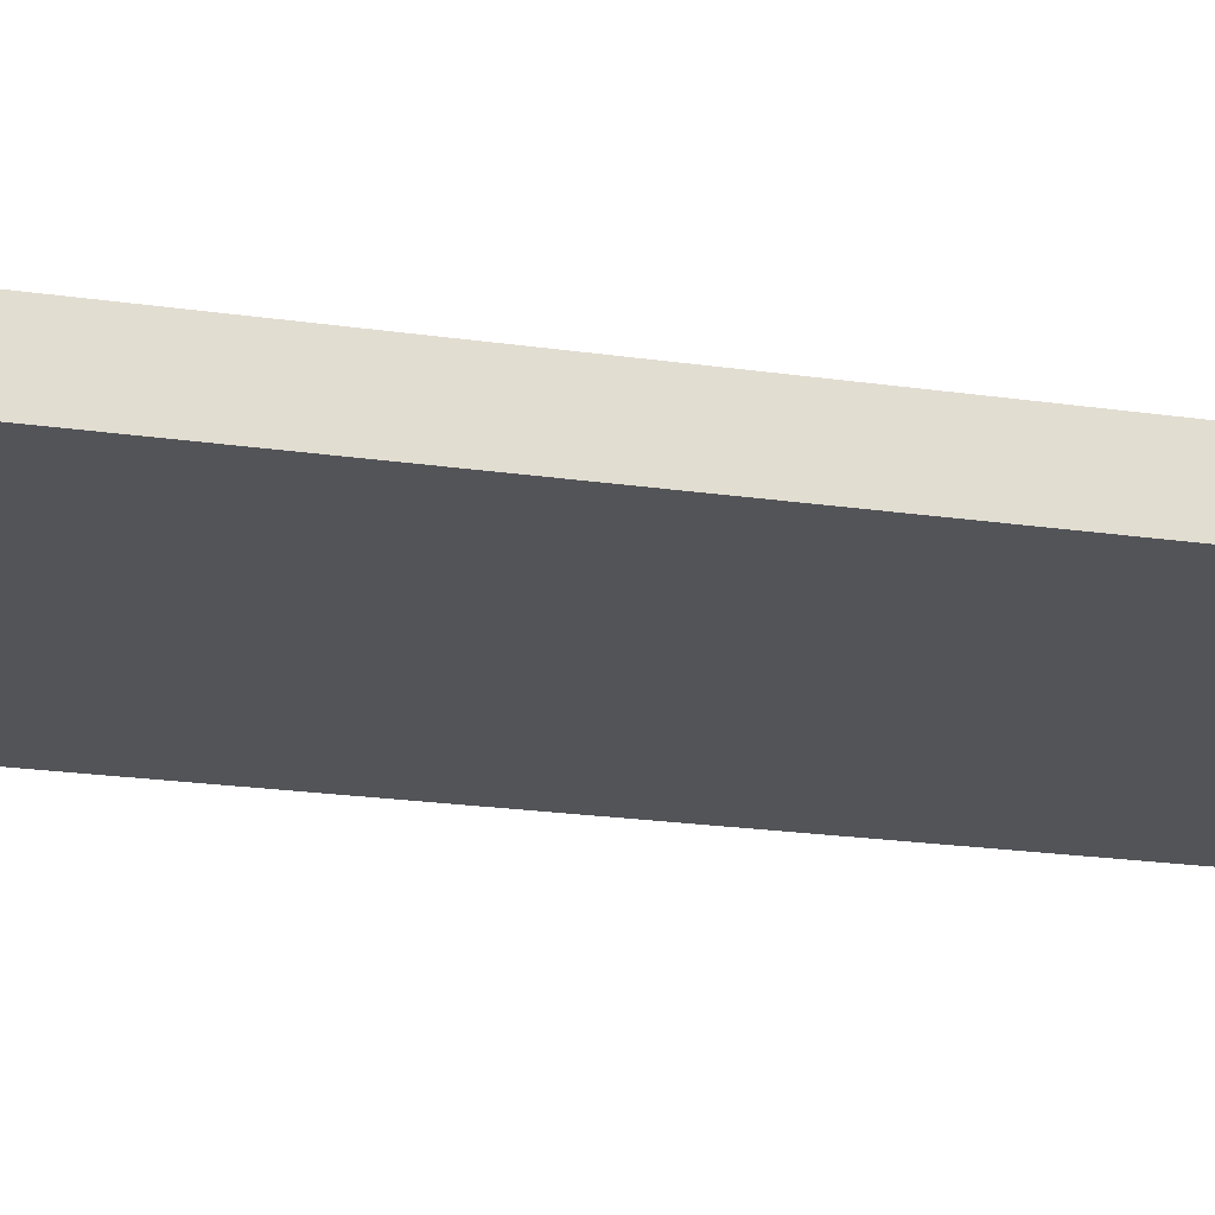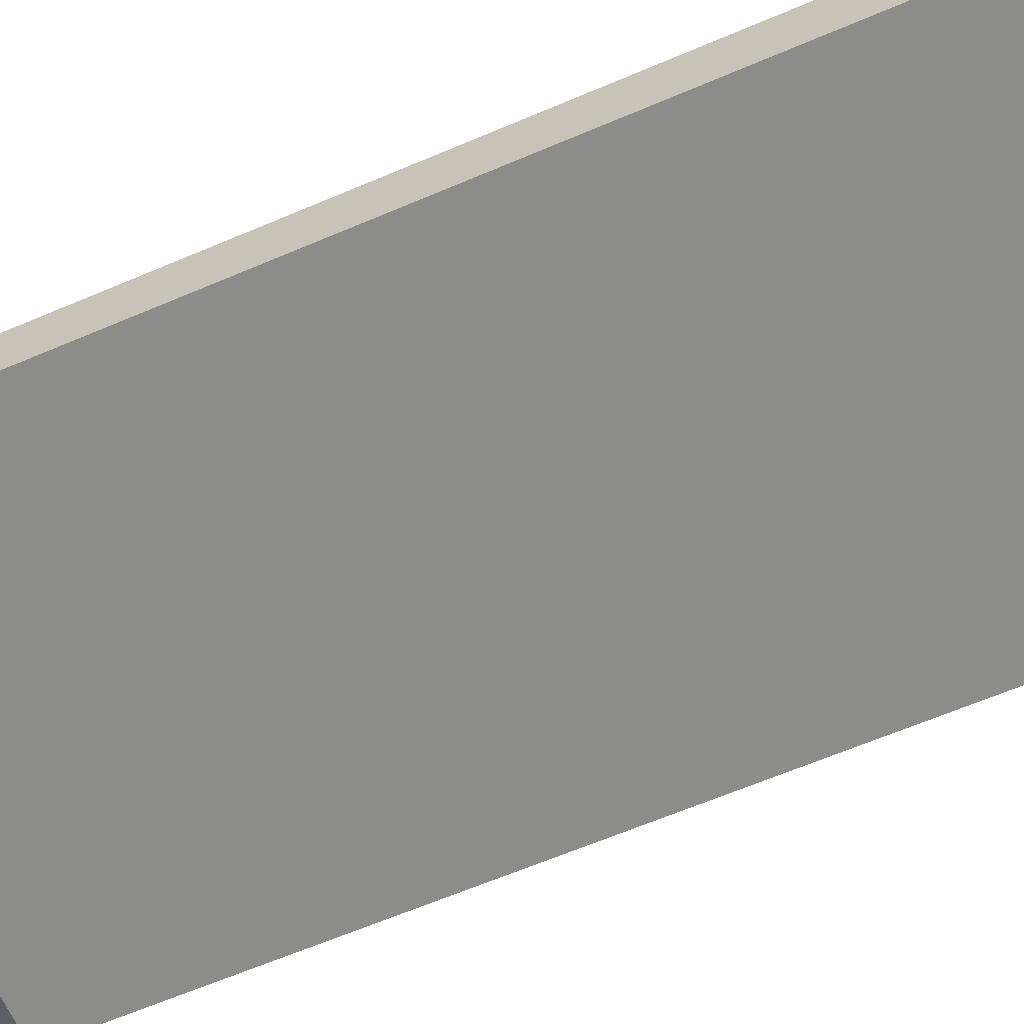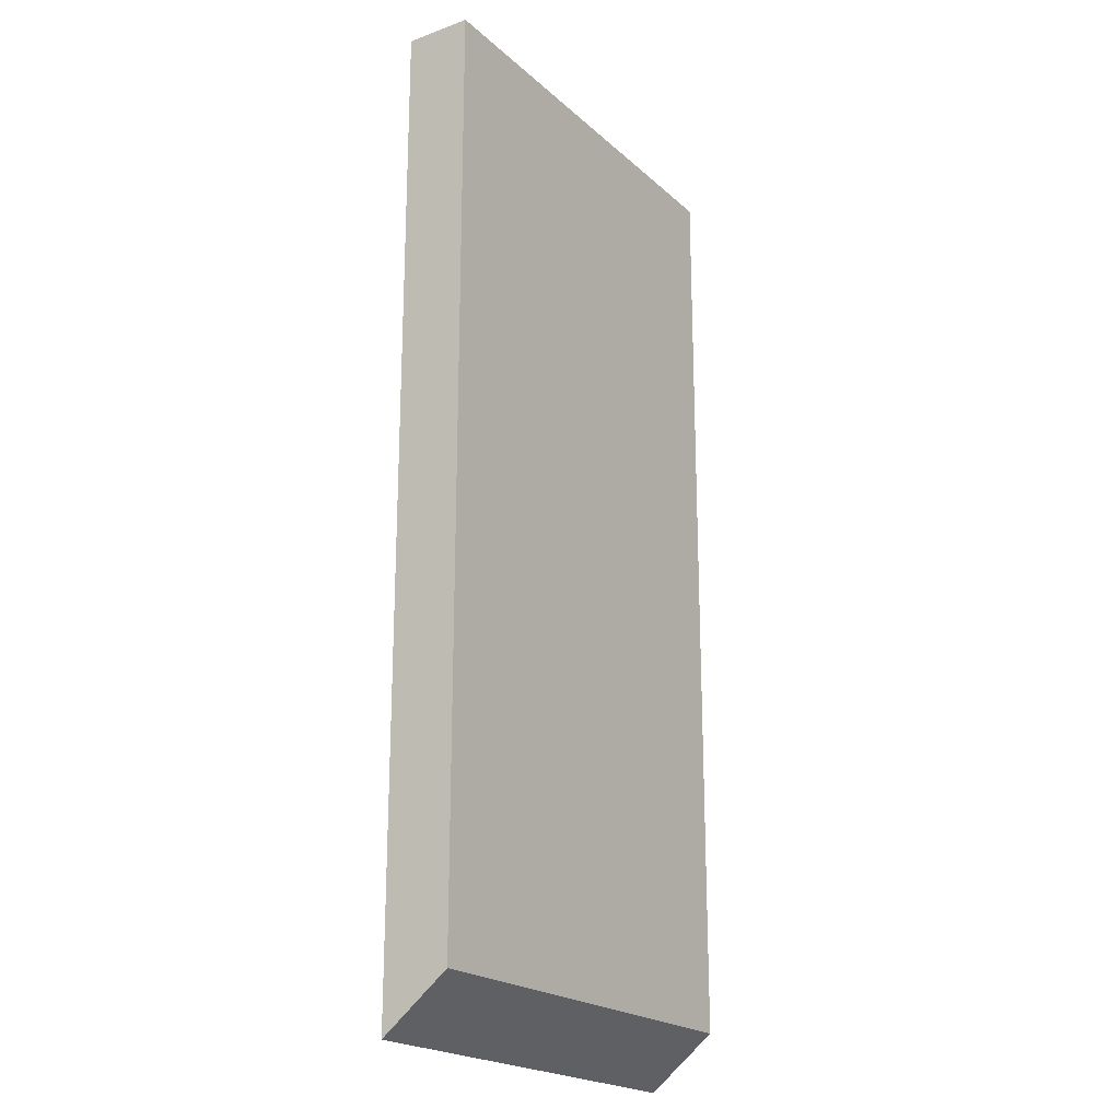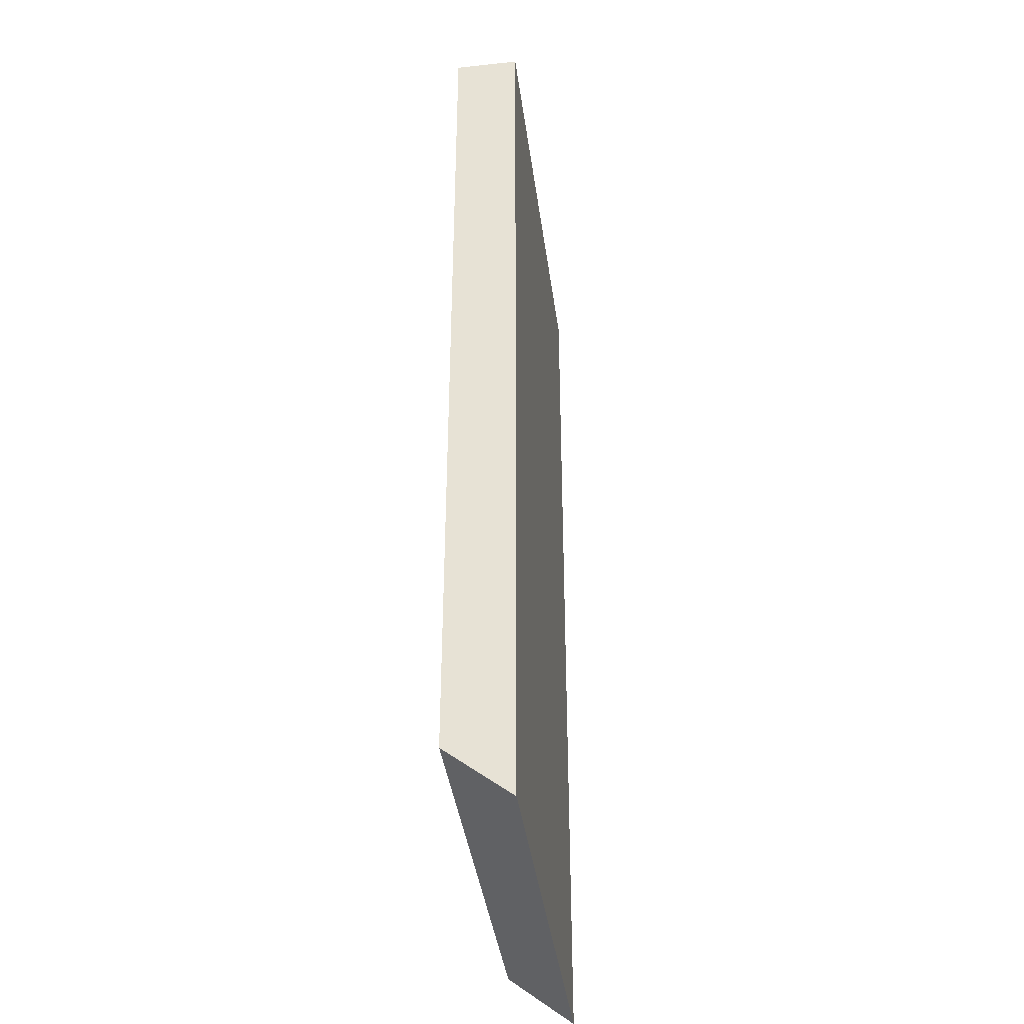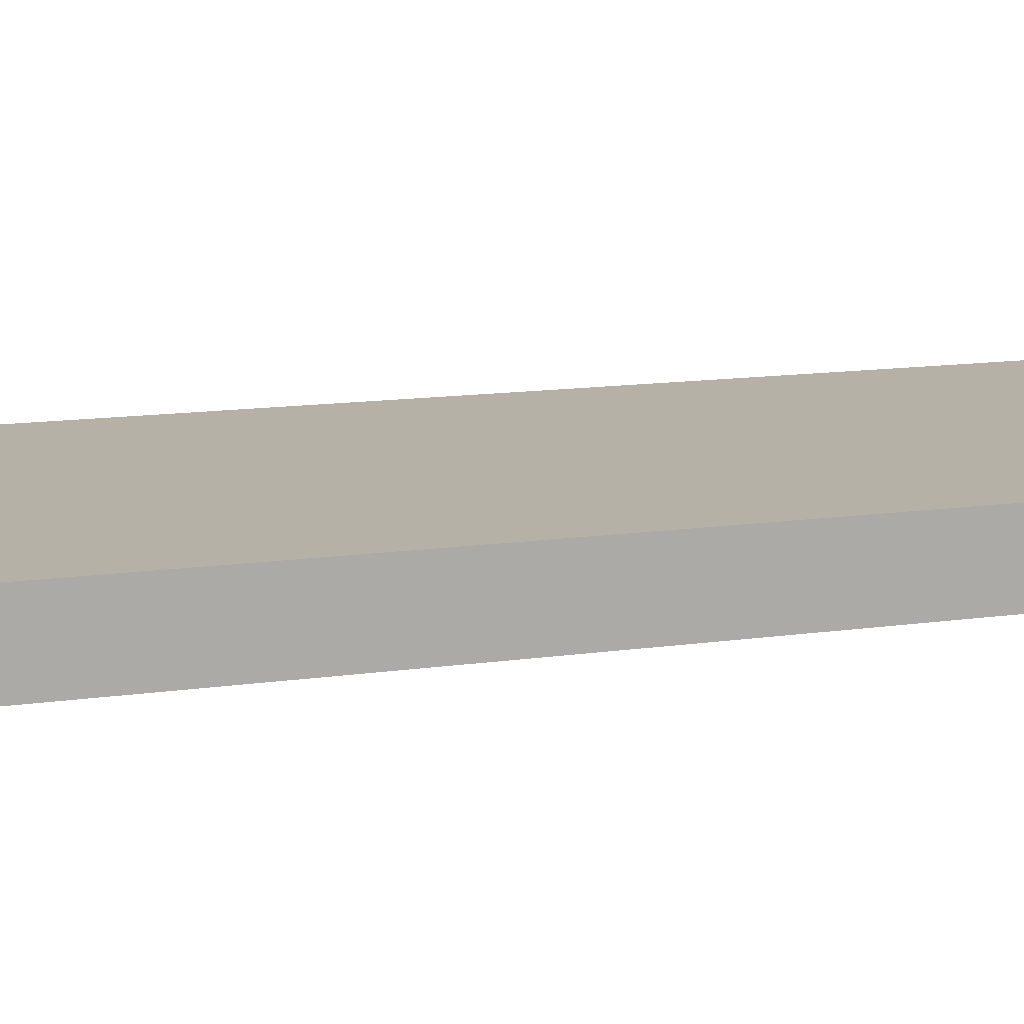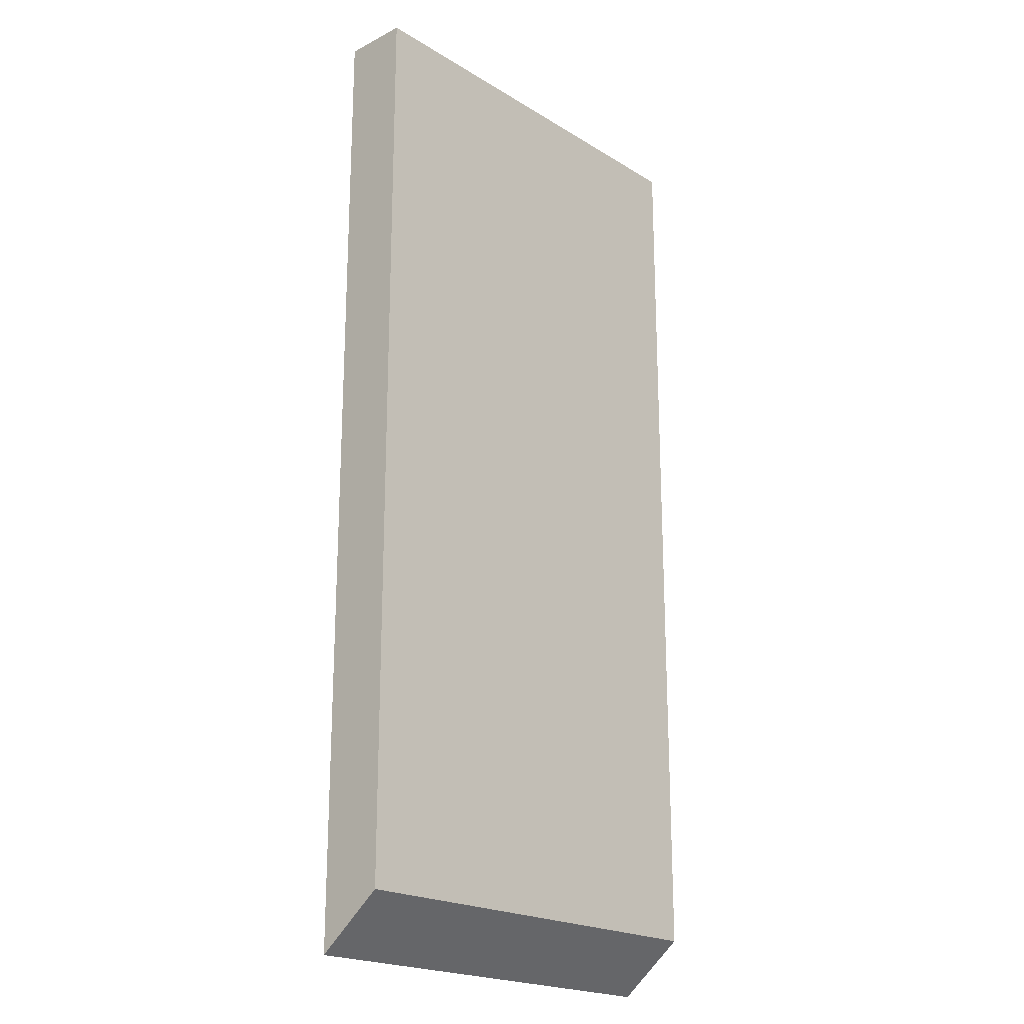
<metadata>
{"format":"obj","ext":"obj","renderer":"f3d","projection":"perspective","resolution":1024,"background":"white","views":[{"elev":-22.9,"azim":-103.6,"up":"+Z"},{"elev":-64.1,"azim":113.3,"up":"+Z"},{"elev":-20.9,"azim":123.2,"up":"+Y"},{"elev":-39.6,"azim":-82.4,"up":"+Y"},{"elev":12.1,"azim":-109.7,"up":"+Z"},{"elev":-20.8,"azim":132.6,"up":"+Y"}]}
</metadata>
<code>
o CoreMaterialBuild.244_Cube.466
v -0.3972 -0.03436 0.07289
v -0.3972 1.731 0.07289
v -0.3972 0.06098 -0.04646
v -0.327 -0.03436 0.07289
v -0.327 1.731 0.07289
v 0.396 -0.03436 0.07289
v -0.000643 0.06098 -0.04646
v -0.000643 1.731 -0.04646
v 0.396 0.06098 -0.04646
v 0.396 1.731 -0.04646
v 0.396 1.731 0.07289
v -0.3972 1.731 -0.04646
g CoreMaterialBuild.244_Cube.466_door2
f 4 5 2 1
f 1 2 12 3
f 3 7 4 1
f 6 11 5 4
f 7 9 6 4
f 3 12 8 7
f 7 8 10 9
f 9 10 11 6
f 10 8 5 11
f 8 12 2 5

</code>
